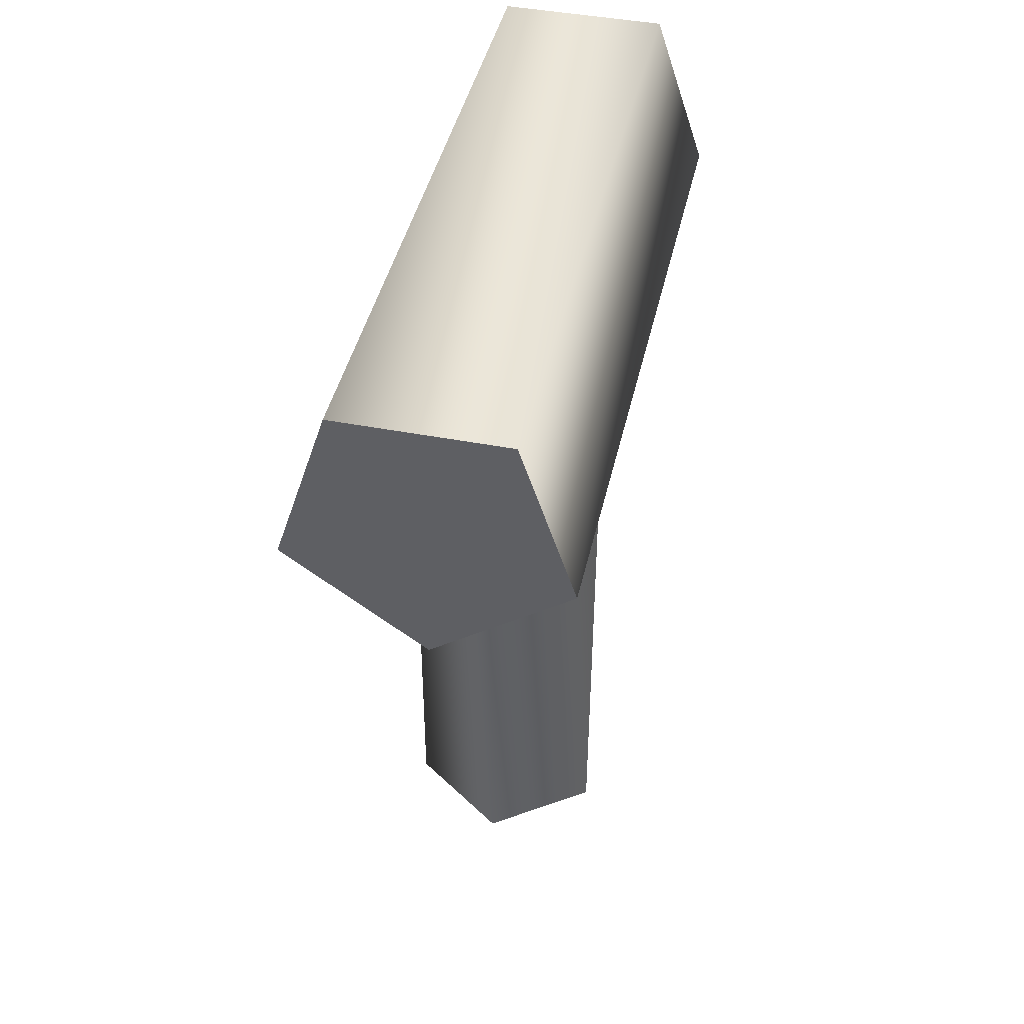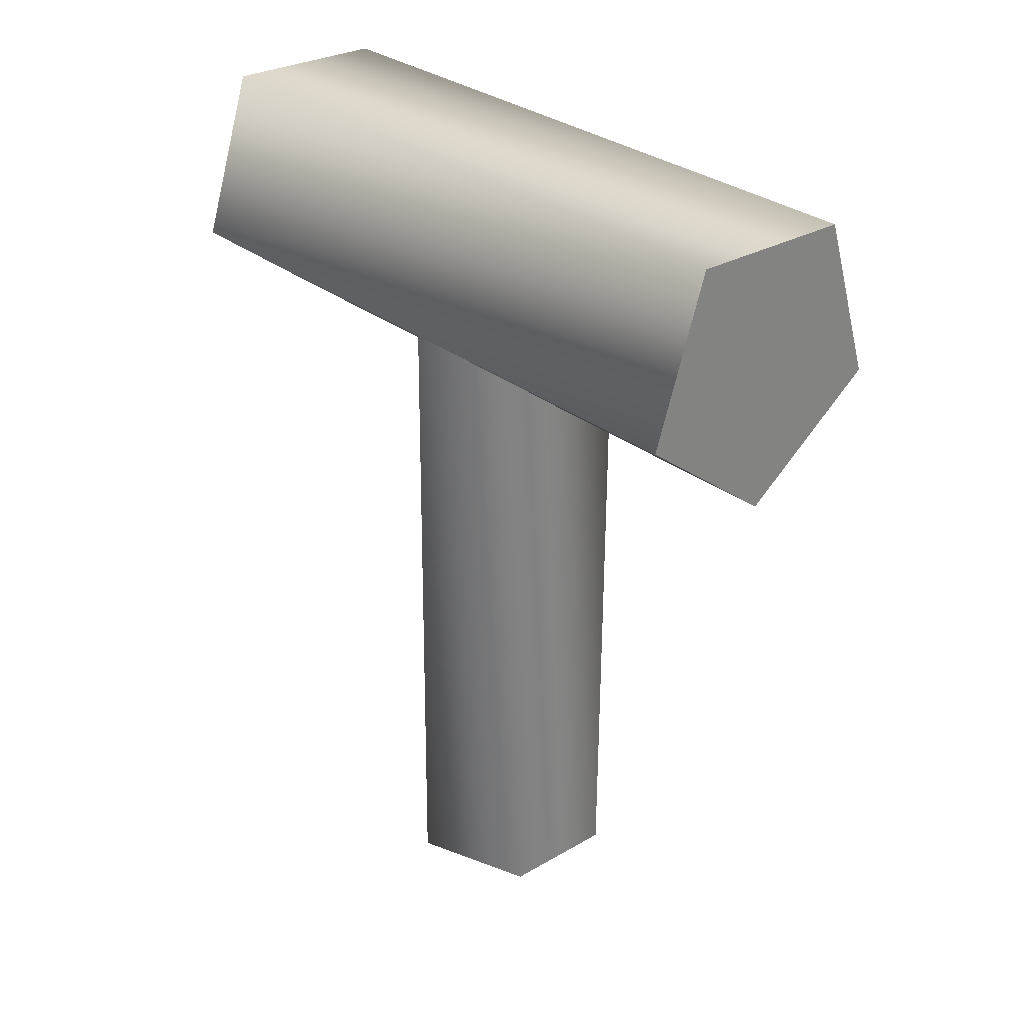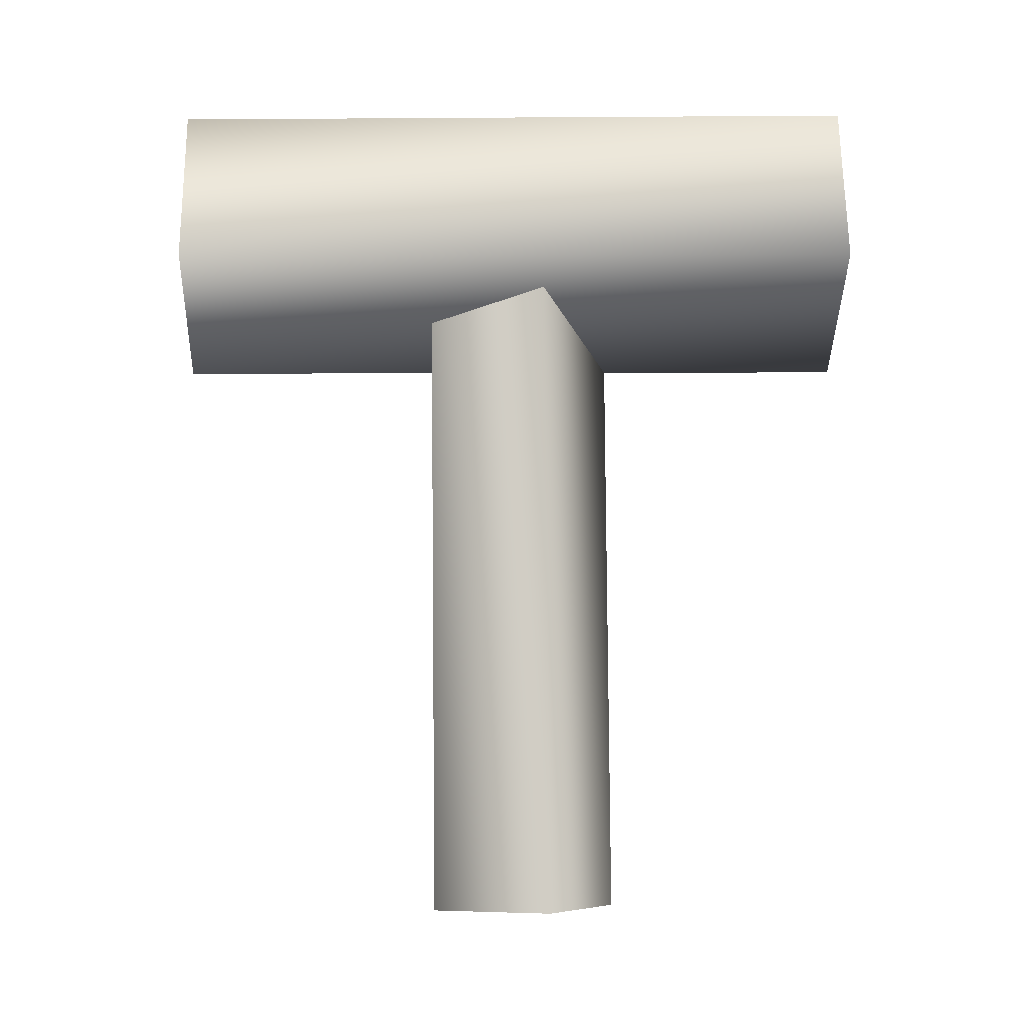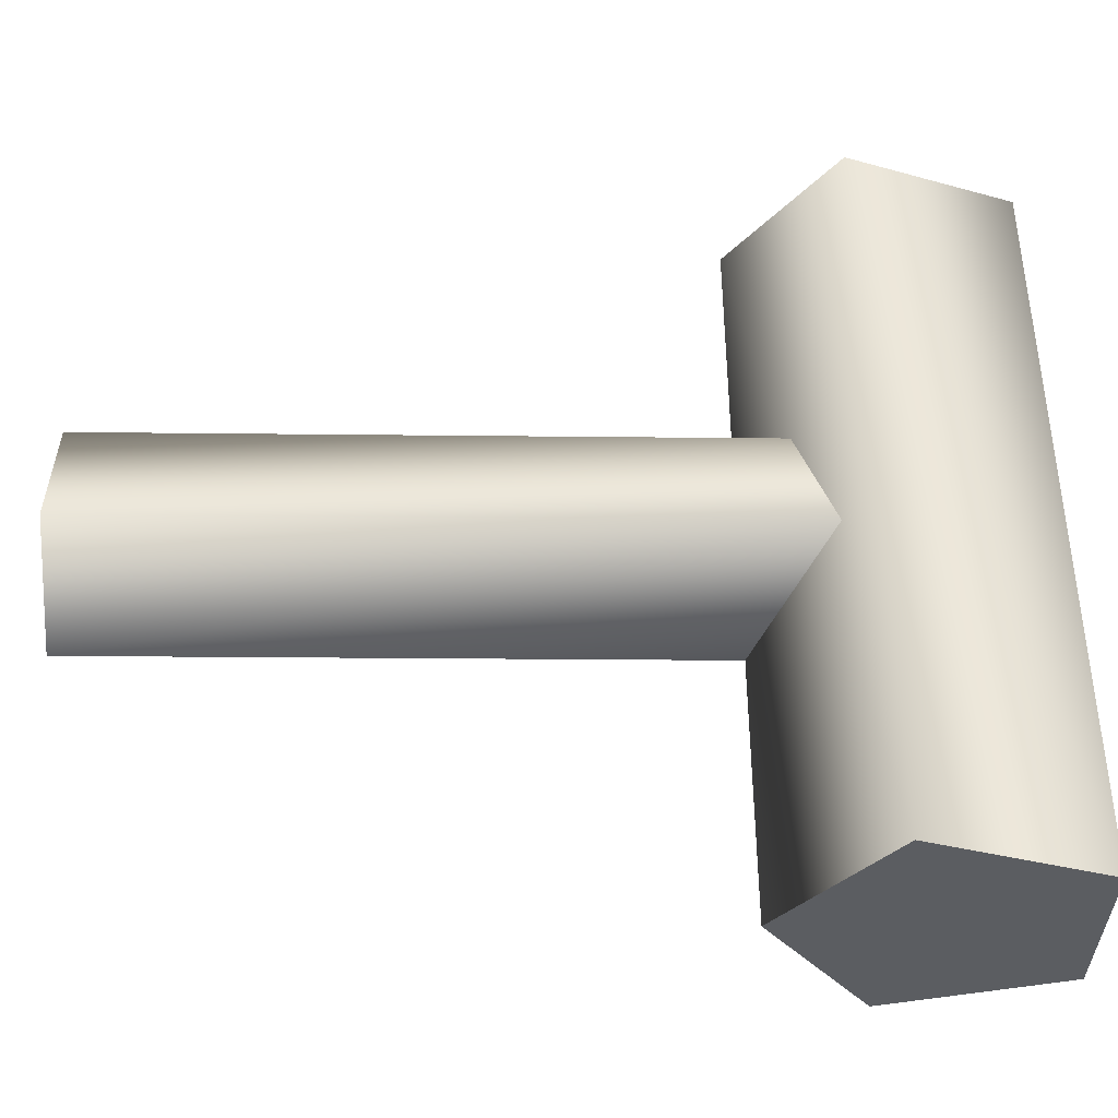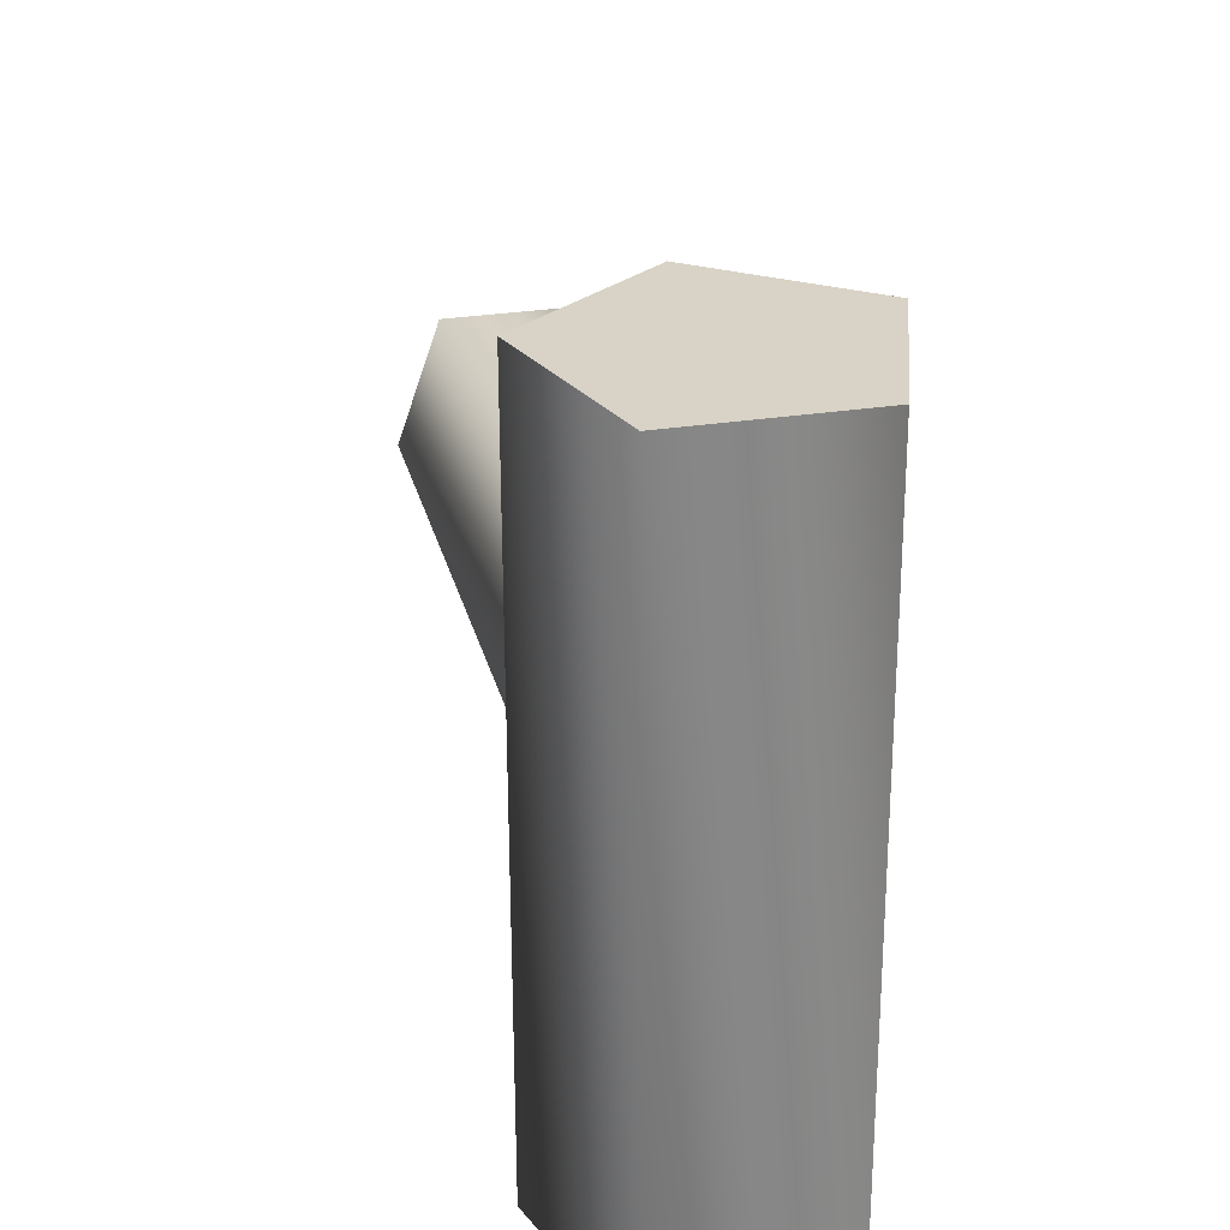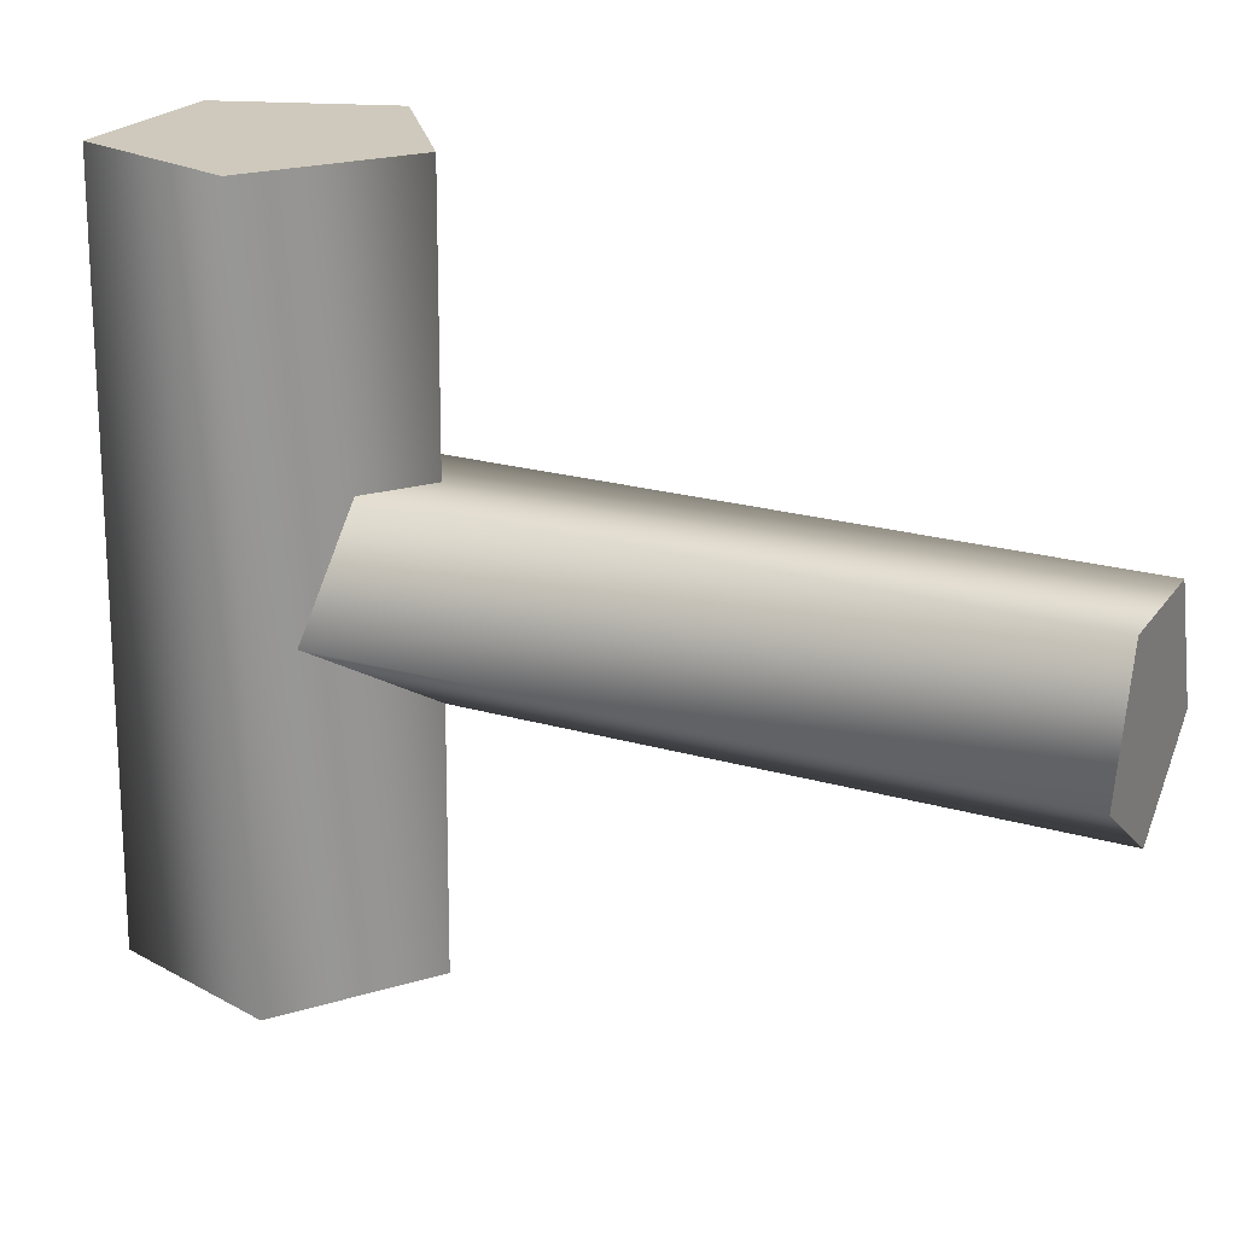
<metadata>
{"format":"obj","ext":"obj","renderer":"f3d","projection":"perspective","resolution":1024,"background":"white","views":[{"elev":44.4,"azim":12.6,"up":"+Z"},{"elev":28.8,"azim":139.1,"up":"+Z"},{"elev":-6.1,"azim":-92.0,"up":"+Z"},{"elev":-36.1,"azim":-91.4,"up":"+Y"},{"elev":28.4,"azim":-13.4,"up":"+Y"},{"elev":22.0,"azim":115.7,"up":"+Y"}]}
</metadata>
<code>
v -4 59 40
v -27 59 57
v -4 59 64
v -27 59 57
v -18 59 84
v -4 59 64
v -18 59 84
v 10 59 84
v -4 59 64
v 10 59 84
v 19 59 57
v -4 59 64
v 19 59 57
v -4 59 40
v -4 59 64
v -4 -59 41
v -27 -59 58
v -4 59 40
v -27 -59 58
v -27 59 57
v -4 59 40
v -27 -59 58
v -18 -59 86
v -27 59 57
v -18 -59 86
v -18 59 84
v -27 59 57
v -18 -59 86
v 10 -59 86
v -18 59 84
v 10 -59 86
v 10 59 84
v -18 59 84
v 10 -59 86
v 19 -59 58
v 10 59 84
v 19 -59 58
v 19 59 57
v 10 59 84
v 19 -59 58
v -4 -59 41
v 19 59 57
v -4 -59 41
v -4 59 40
v 19 59 57
v -27 -59 58
v -4 -59 41
v -4 -59 66
v -18 -59 86
v -27 -59 58
v -4 -59 66
v 10 -59 86
v -18 -59 86
v -4 -59 66
v 19 -59 58
v 10 -59 86
v -4 -59 66
v -4 -59 41
v 19 -59 58
v -4 -59 66
v -4 -18 -57
v -21 -6 -57
v -4 0 -57
v -21 -6 -57
v -14 14 -57
v -4 0 -57
v -14 14 -57
v 6 14 -57
v -4 0 -57
v 6 14 -57
v 13 -6 -57
v -4 0 -57
v 13 -6 -57
v -4 -18 -57
v -4 0 -57
v -4 -17 61
v -21 -5 60
v -4 -18 -57
v -21 -5 60
v -21 -6 -57
v -4 -18 -57
v -21 -5 60
v -14 15 60
v -21 -6 -57
v -14 15 60
v -14 14 -57
v -21 -6 -57
v -14 15 60
v 6 15 60
v -14 14 -57
v 6 15 60
v 6 14 -57
v -14 14 -57
v 6 15 60
v 13 -5 60
v 6 14 -57
v 13 -5 60
v 13 -6 -57
v 6 14 -57
v 13 -5 60
v -4 -17 61
v 13 -6 -57
v -4 -17 61
v -4 -18 -57
v 13 -6 -57
v -21 -5 60
v -4 -17 61
v -4 0 60
v -14 15 60
v -21 -5 60
v -4 0 60
v 6 15 60
v -14 15 60
v -4 0 60
v 13 -5 60
v 6 15 60
v -4 0 60
v -4 -17 61
v 13 -5 60
v -4 0 60
f 1 2 3
f 4 5 6
f 7 8 9
f 10 11 12
f 13 14 15
f 16 17 18
f 19 20 21
f 22 23 24
f 25 26 27
f 28 29 30
f 31 32 33
f 34 35 36
f 37 38 39
f 40 41 42
f 43 44 45
f 46 47 48
f 49 50 51
f 52 53 54
f 55 56 57
f 58 59 60
f 61 62 63
f 64 65 66
f 67 68 69
f 70 71 72
f 73 74 75
f 76 77 78
f 79 80 81
f 82 83 84
f 85 86 87
f 88 89 90
f 91 92 93
f 94 95 96
f 97 98 99
f 100 101 102
f 103 104 105
f 106 107 108
f 109 110 111
f 112 113 114
f 115 116 117
f 118 119 120

</code>
